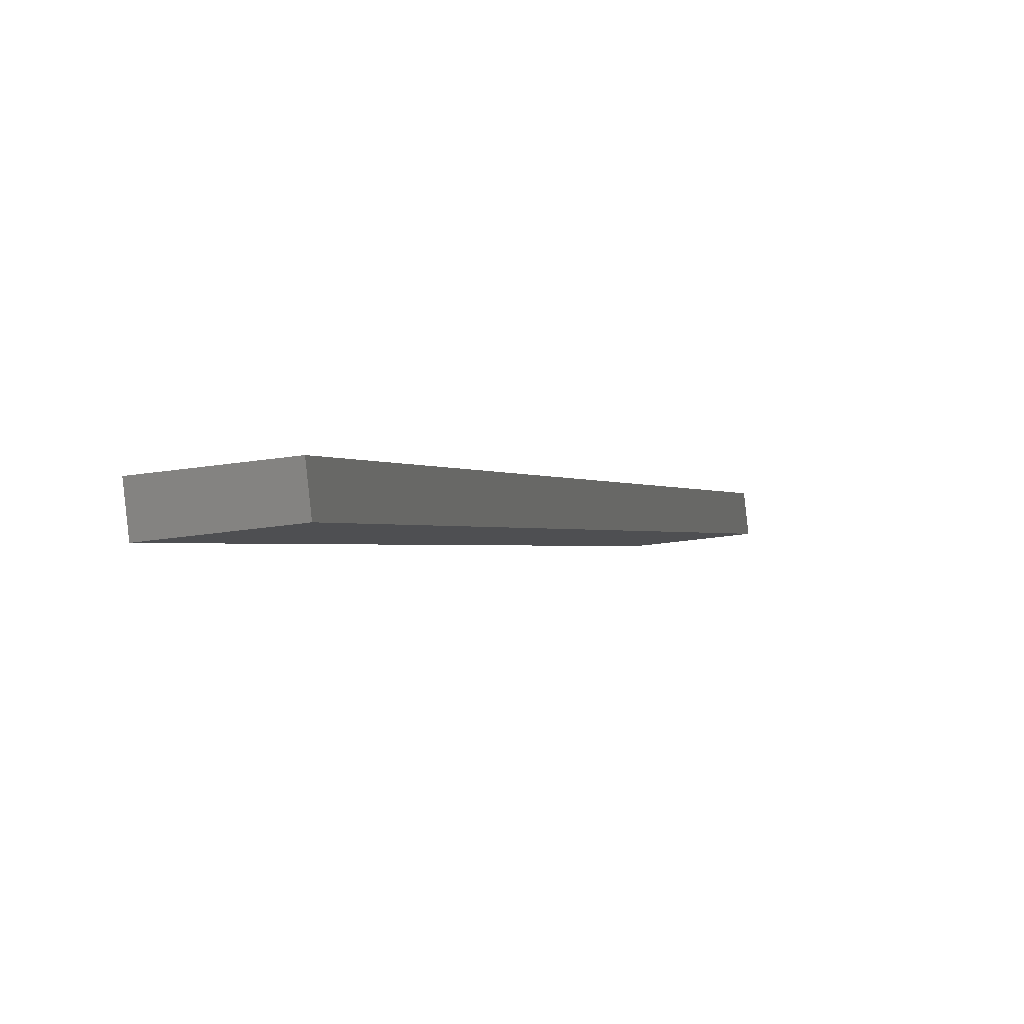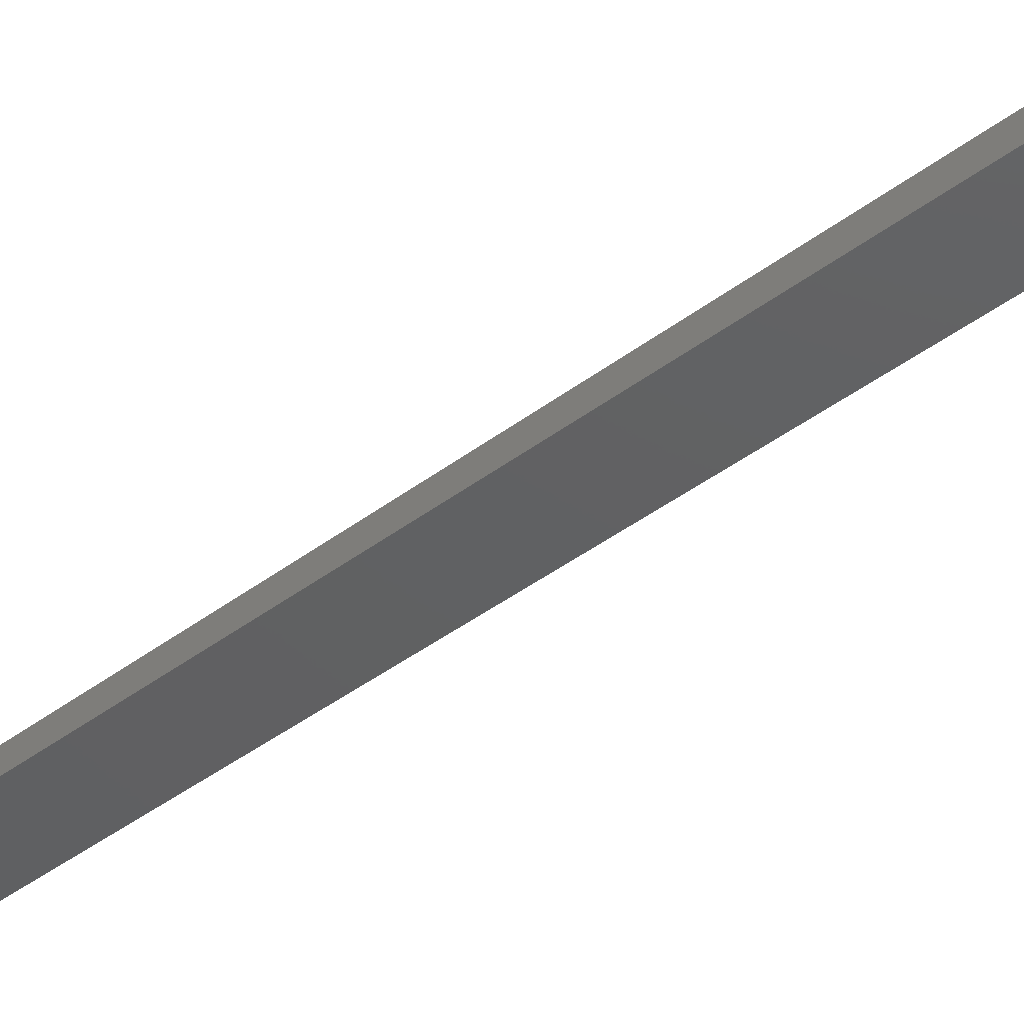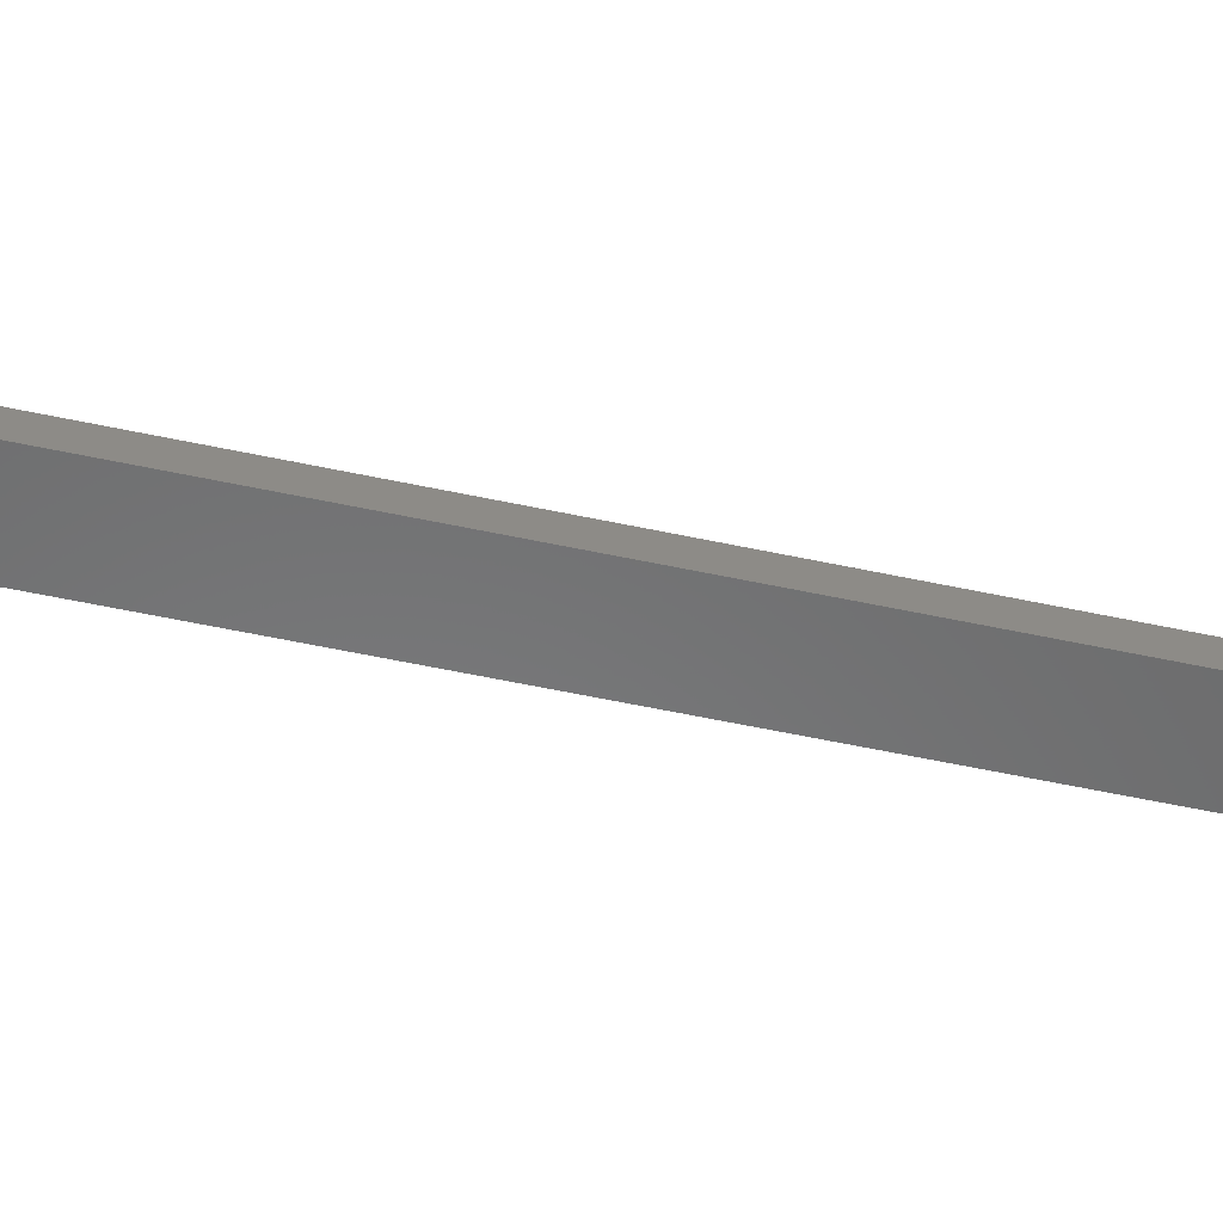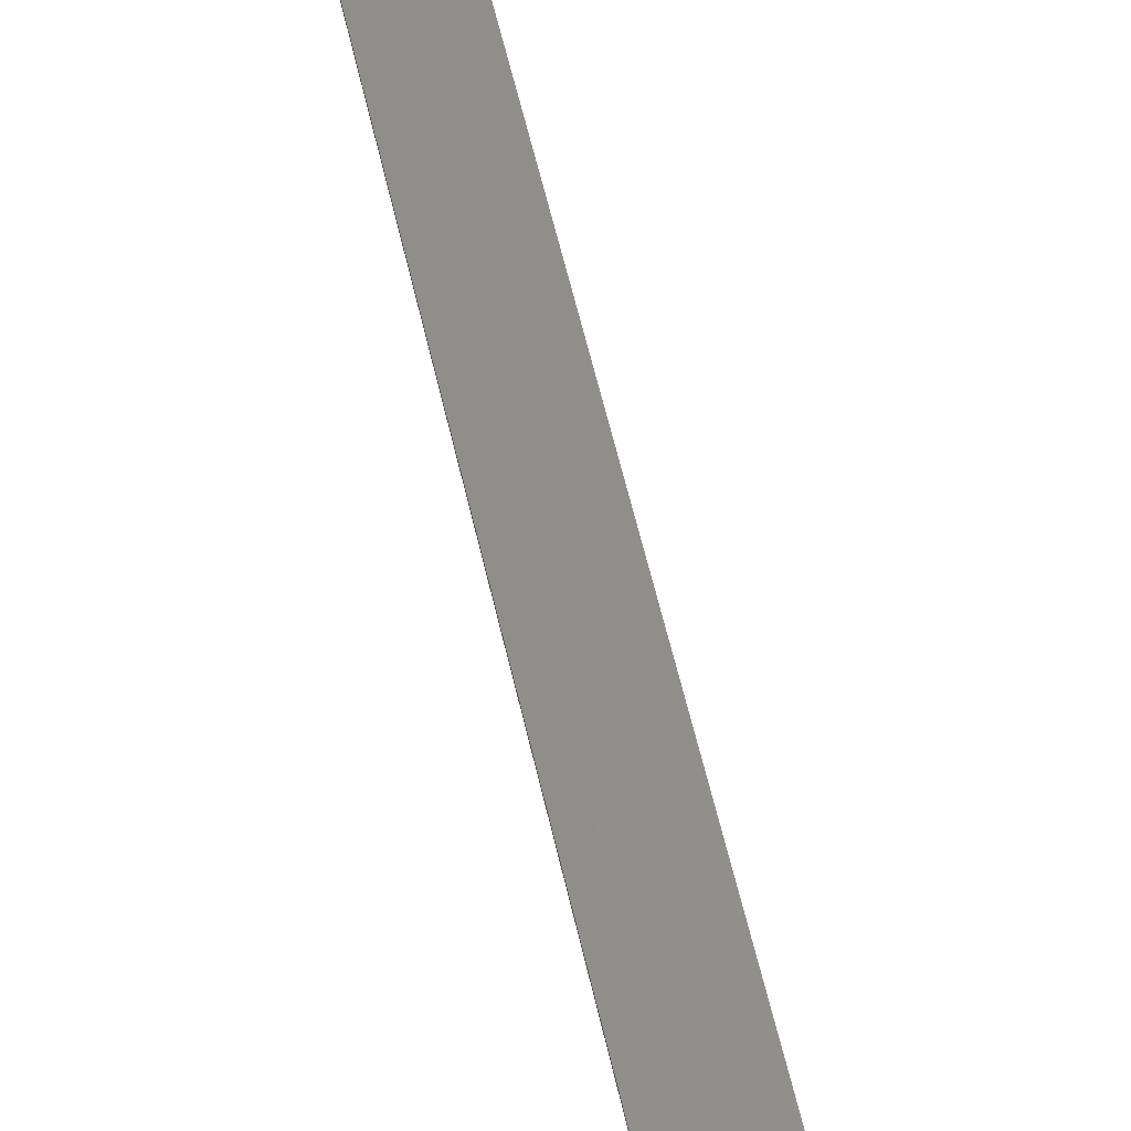
<metadata>
{"format":"stl","ext":"stl","renderer":"f3d","projection":"perspective","resolution":1024,"background":"white","views":[{"elev":1.1,"azim":23.6,"up":"+Y"},{"elev":-39.1,"azim":148.6,"up":"+Y"},{"elev":-49.8,"azim":90.7,"up":"+Y"},{"elev":55.5,"azim":1.1,"up":"+Y"}]}
</metadata>
<code>
# stl→obj: 10 verts, 16 faces
v 8864 1032 5359
v 8968 1044 5804
v 8862 1044 5359
v 8967 1056 5804
v 8863 1031 5205
v 8862 1044 5205
v 9002 1048 5796
v 9001 1060 5796
v 8829 1028 5213
v 8828 1040 5213
f 1 2 3
f 3 2 4
f 5 6 7
f 7 6 8
f 9 5 1
f 1 5 7
f 2 1 7
f 10 6 9
f 9 6 5
f 4 8 3
f 3 8 6
f 10 3 6
f 7 8 2
f 2 8 4
f 3 10 1
f 1 10 9

</code>
